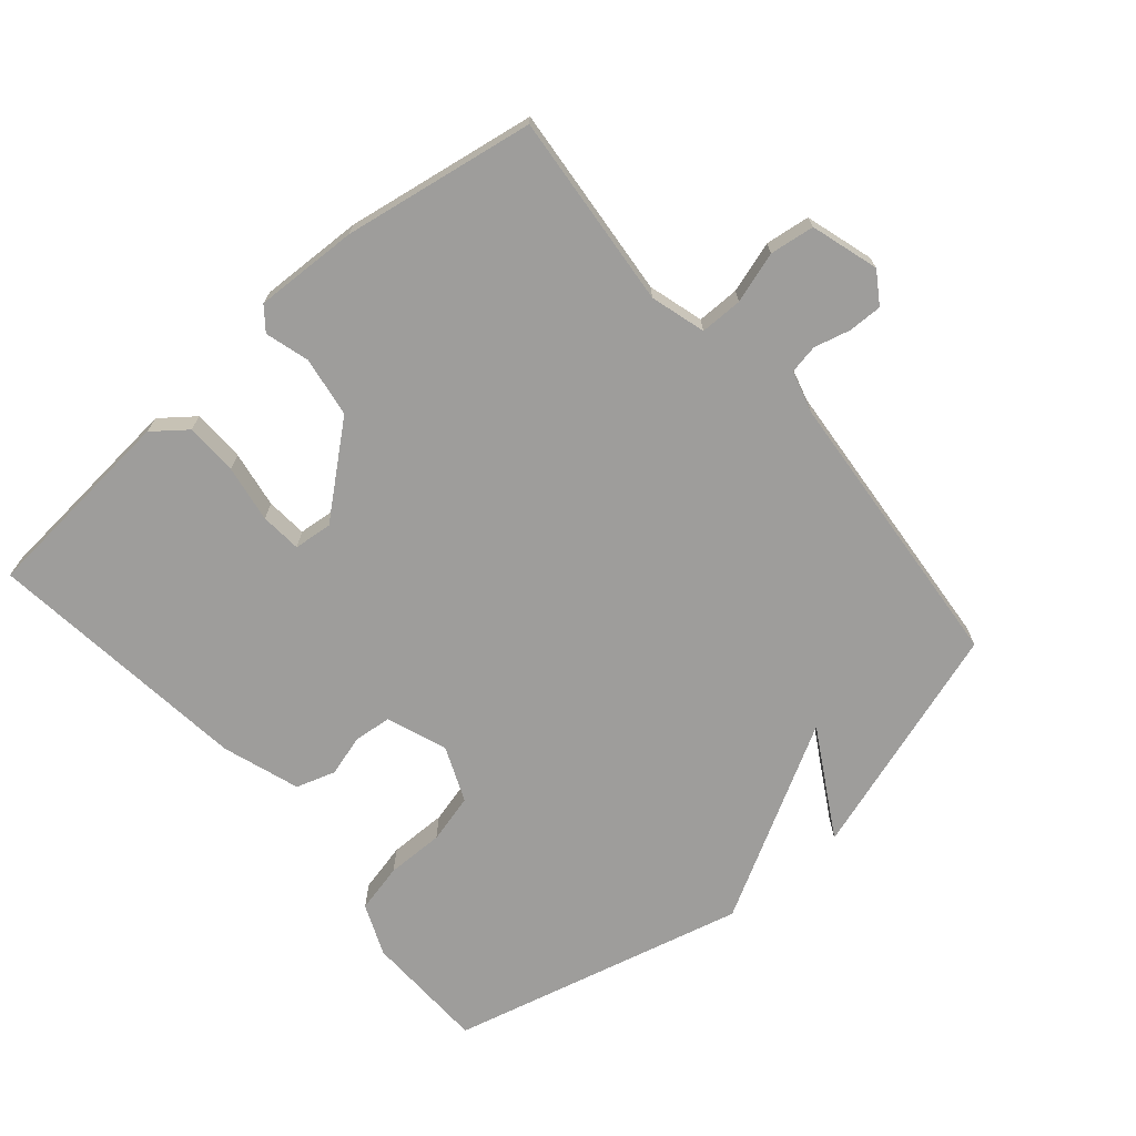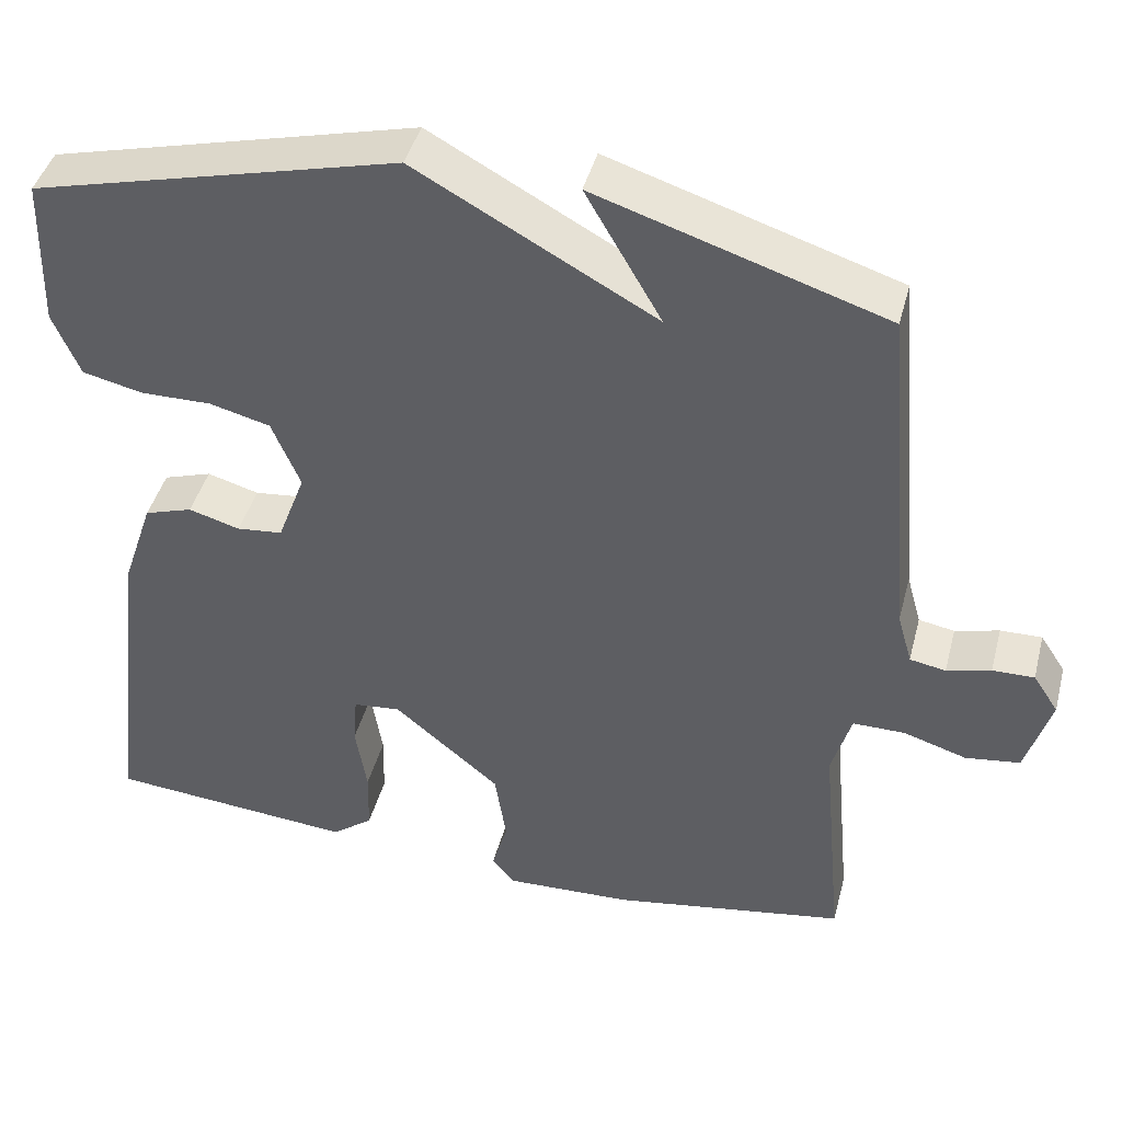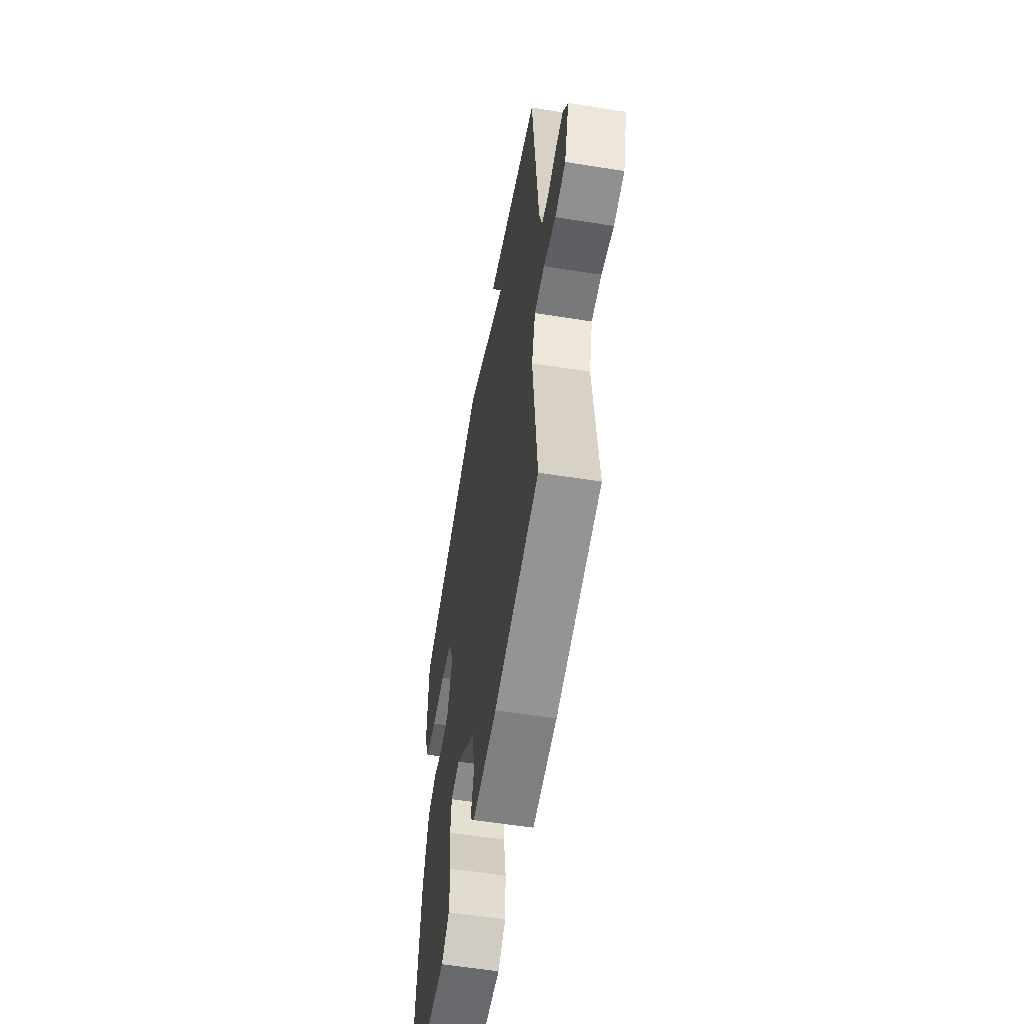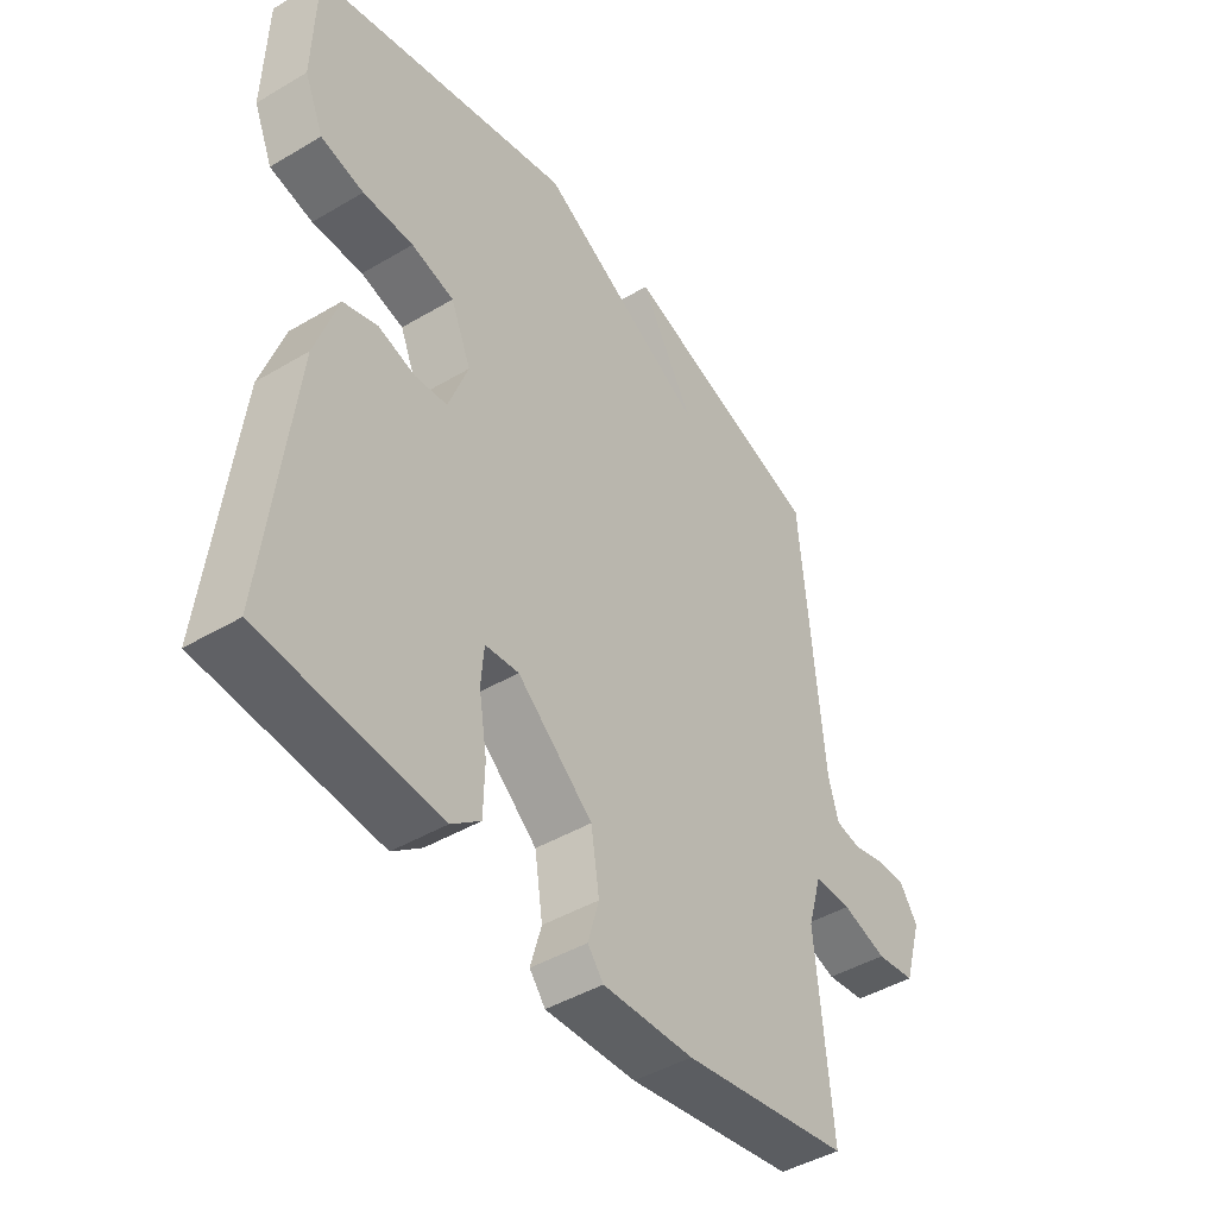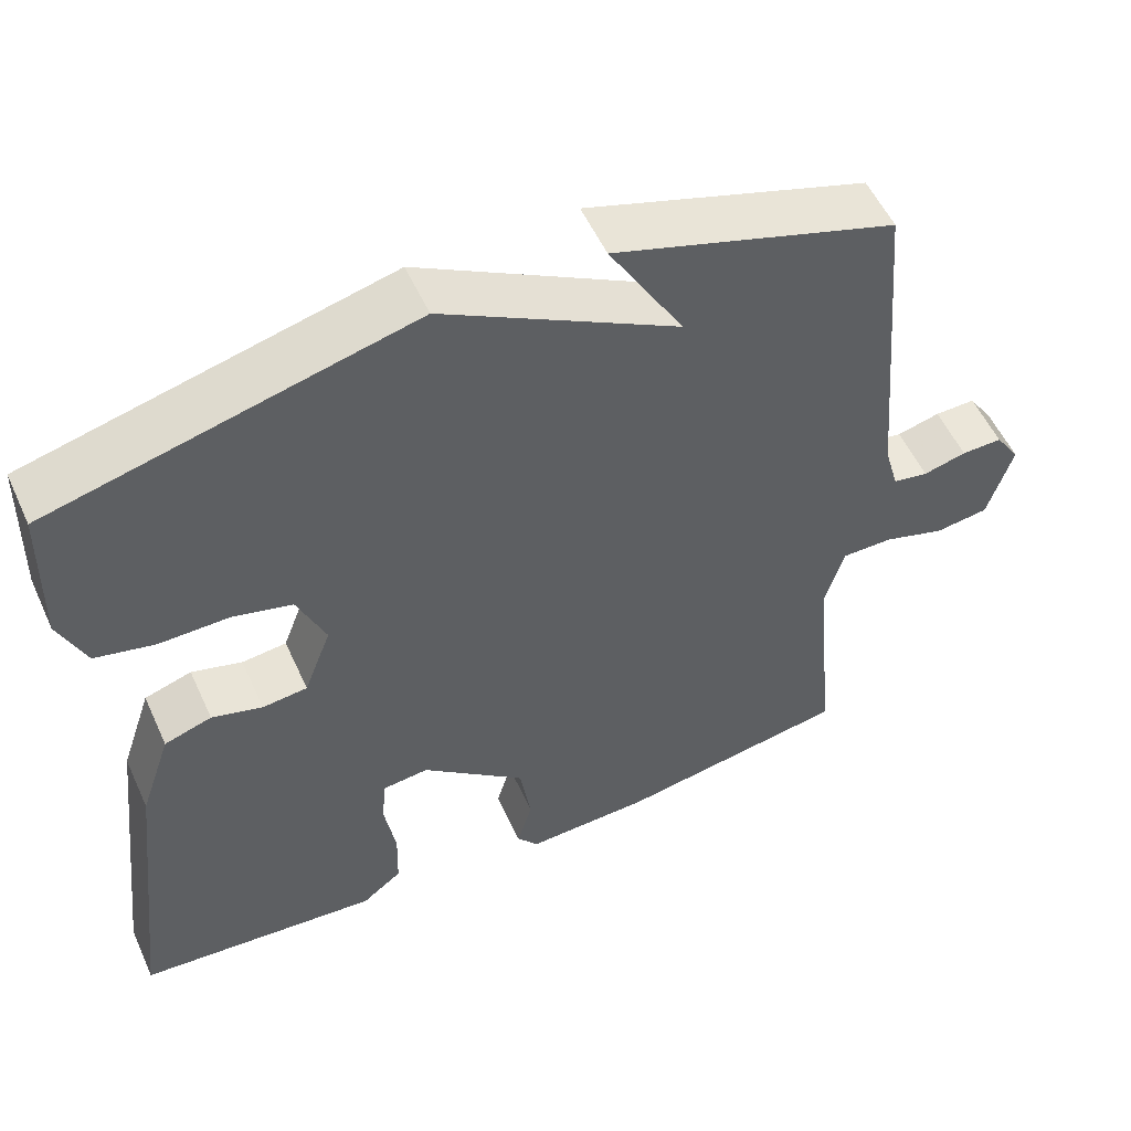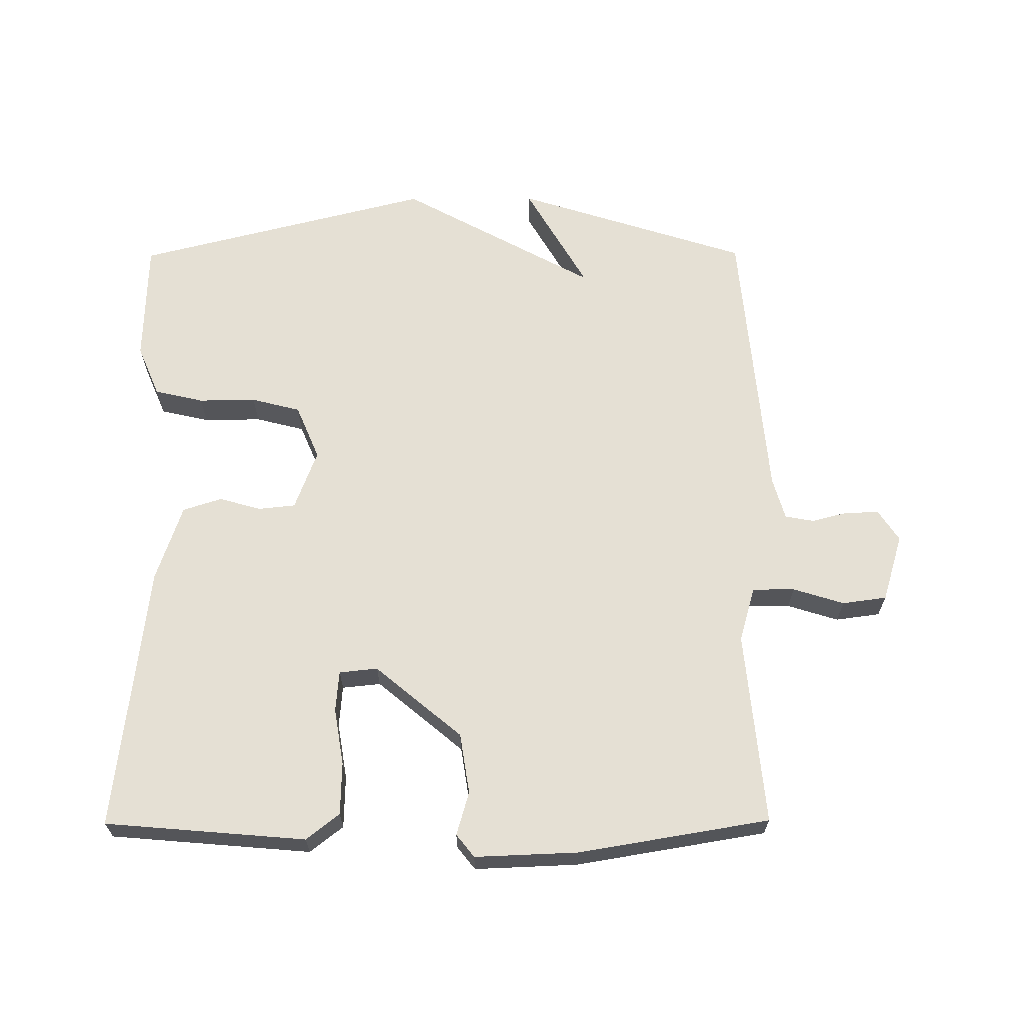
<metadata>
{"format":"obj","ext":"obj","renderer":"f3d","projection":"perspective","resolution":1024,"background":"white","views":[{"elev":-70.4,"azim":-139.4,"up":"+Y"},{"elev":43.1,"azim":-165.5,"up":"+Z"},{"elev":-57.7,"azim":-99.4,"up":"+Z"},{"elev":-44.6,"azim":124.6,"up":"+Z"},{"elev":54.4,"azim":155.7,"up":"+Z"},{"elev":65.2,"azim":179.7,"up":"+Y"}]}
</metadata>
<code>
v -0.5 0.07 -0.5
v -0.473 0.07 -0.207
v -0.497 0.07 -0.124
v -0.561 0.07 -0.124
v -0.638 0.07 -0.148
v -0.705 0.07 -0.139
v -0.736 0.07 -0.037
v -0.705 0.07 0.01
v -0.654 0.07 0.009
v -0.6 0.07 -0.005
v -0.556 0.07 0.003
v -0.538 0.07 0.067
v -0.5 0.07 0.5
v -0.148 0.07 0.613
v -0.241 0.07 0.452
v 0.052 0.07 0.613
v 0.5 0.07 0.5
v 0.505 0.07 0.314
v 0.472 0.07 0.236
v 0.398 0.07 0.219
v 0.311 0.07 0.22
v 0.237 0.07 0.201
v 0.202 0.07 0.118
v 0.236 0.07 0.027
v 0.292 0.07 0.021
v 0.355 0.07 0.039
v 0.414 0.07 0.02
v 0.453 0.07 -0.096
v 0.5 0.07 -0.5
v 0.197 0.07 -0.526
v 0.147 0.07 -0.487
v 0.145 0.07 -0.408
v 0.159 0.07 -0.322
v 0.154 0.07 -0.26
v 0.096 0.07 -0.254
v -0.034 0.07 -0.363
v -0.048 0.07 -0.454
v -0.029 0.07 -0.52
v -0.056 0.07 -0.554
v -0.212 0.07 -0.548
v -0.5 0 -0.5
v -0.473 0 -0.207
v -0.497 0 -0.124
v -0.561 0 -0.124
v -0.638 0 -0.148
v -0.705 0 -0.139
v -0.736 0 -0.037
v -0.705 0 0.01
v -0.654 0 0.009
v -0.6 0 -0.005
v -0.556 0 0.003
v -0.538 0 0.067
v -0.5 0 0.5
v -0.148 0 0.613
v -0.241 0 0.452
v 0.052 0 0.613
v 0.5 0 0.5
v 0.505 0 0.314
v 0.472 0 0.236
v 0.398 0 0.219
v 0.311 0 0.22
v 0.237 0 0.201
v 0.202 0 0.118
v 0.236 0 0.027
v 0.292 0 0.021
v 0.355 0 0.039
v 0.414 0 0.02
v 0.453 0 -0.096
v 0.5 0 -0.5
v 0.197 0 -0.526
v 0.147 0 -0.487
v 0.145 0 -0.408
v 0.159 0 -0.322
v 0.154 0 -0.26
v 0.096 0 -0.254
v -0.034 0 -0.363
v -0.048 0 -0.454
v -0.029 0 -0.52
v -0.056 0 -0.554
v -0.212 0 -0.548
f 40 1 2
f 39 40 2
f 38 39 2
f 37 38 2
f 36 37 2 3
f 35 36 3
f 34 35 3
f 31 32 33
f 30 31 33
f 29 30 33
f 28 29 33
f 27 28 33
f 26 27 33
f 25 26 33
f 24 25 33 34
f 23 24 34 3
f 19 20 21
f 18 19 21
f 17 18 21
f 16 17 21
f 15 16 21
f 15 21 22
f 12 13 14 15
f 23 3 4
f 22 23 4
f 15 22 4
f 12 15 4
f 11 12 4
f 8 9 10
f 7 8 10
f 7 10 11
f 6 7 11
f 5 6 11
f 4 5 11
f 42 41 80
f 42 80 79
f 42 79 78
f 42 78 77
f 43 42 77 76
f 43 76 75
f 43 75 74
f 73 72 71
f 73 71 70
f 73 70 69
f 73 69 68
f 73 68 67
f 73 67 66
f 73 66 65
f 74 73 65 64
f 43 74 64 63
f 61 60 59
f 61 59 58
f 61 58 57
f 61 57 56
f 61 56 55
f 62 61 55
f 55 54 53 52
f 44 43 63
f 44 63 62
f 44 62 55
f 44 55 52
f 44 52 51
f 50 49 48
f 50 48 47
f 51 50 47
f 51 47 46
f 51 46 45
f 51 45 44
f 1 41 42 2
f 2 42 43 3
f 3 43 44 4
f 4 44 45 5
f 5 45 46 6
f 6 46 47 7
f 7 47 48 8
f 8 48 49 9
f 9 49 50 10
f 10 50 51 11
f 11 51 52 12
f 12 52 53 13
f 13 53 54 14
f 14 54 55 15
f 15 55 56 16
f 16 56 57 17
f 17 57 58 18
f 18 58 59 19
f 19 59 60 20
f 20 60 61 21
f 21 61 62 22
f 22 62 63 23
f 23 63 64 24
f 24 64 65 25
f 25 65 66 26
f 26 66 67 27
f 27 67 68 28
f 28 68 69 29
f 29 69 70 30
f 30 70 71 31
f 31 71 72 32
f 32 72 73 33
f 33 73 74 34
f 34 74 75 35
f 35 75 76 36
f 36 76 77 37
f 37 77 78 38
f 38 78 79 39
f 39 79 80 40
f 40 80 41 1

</code>
